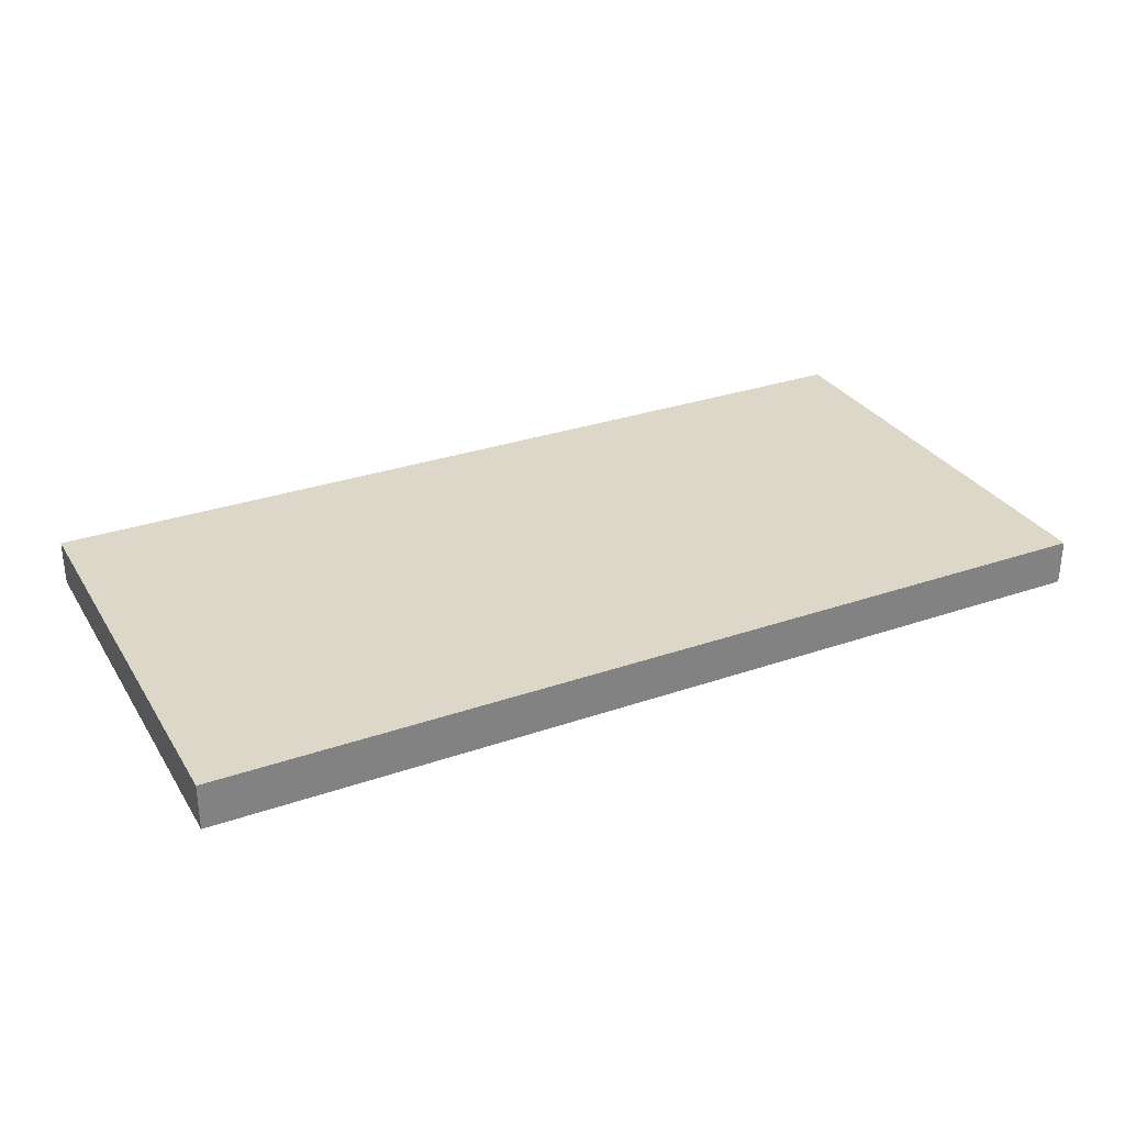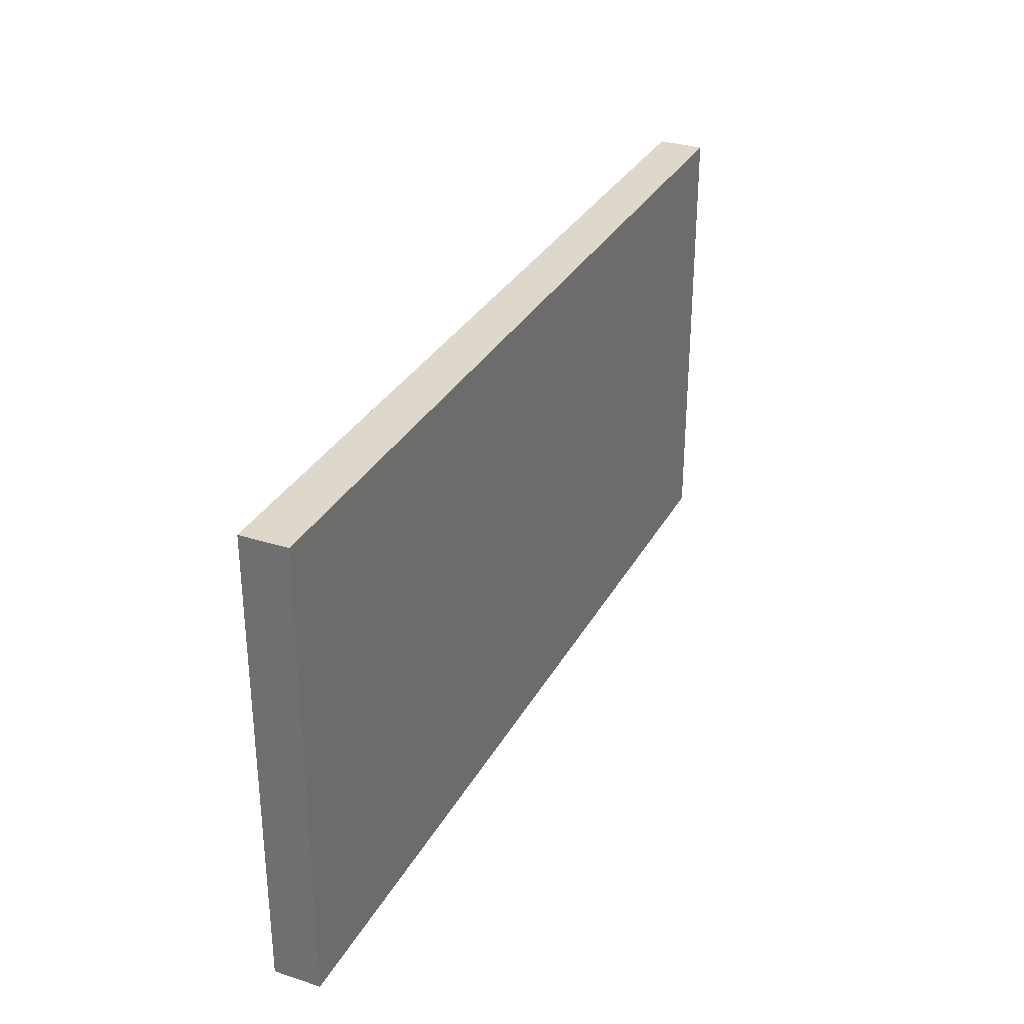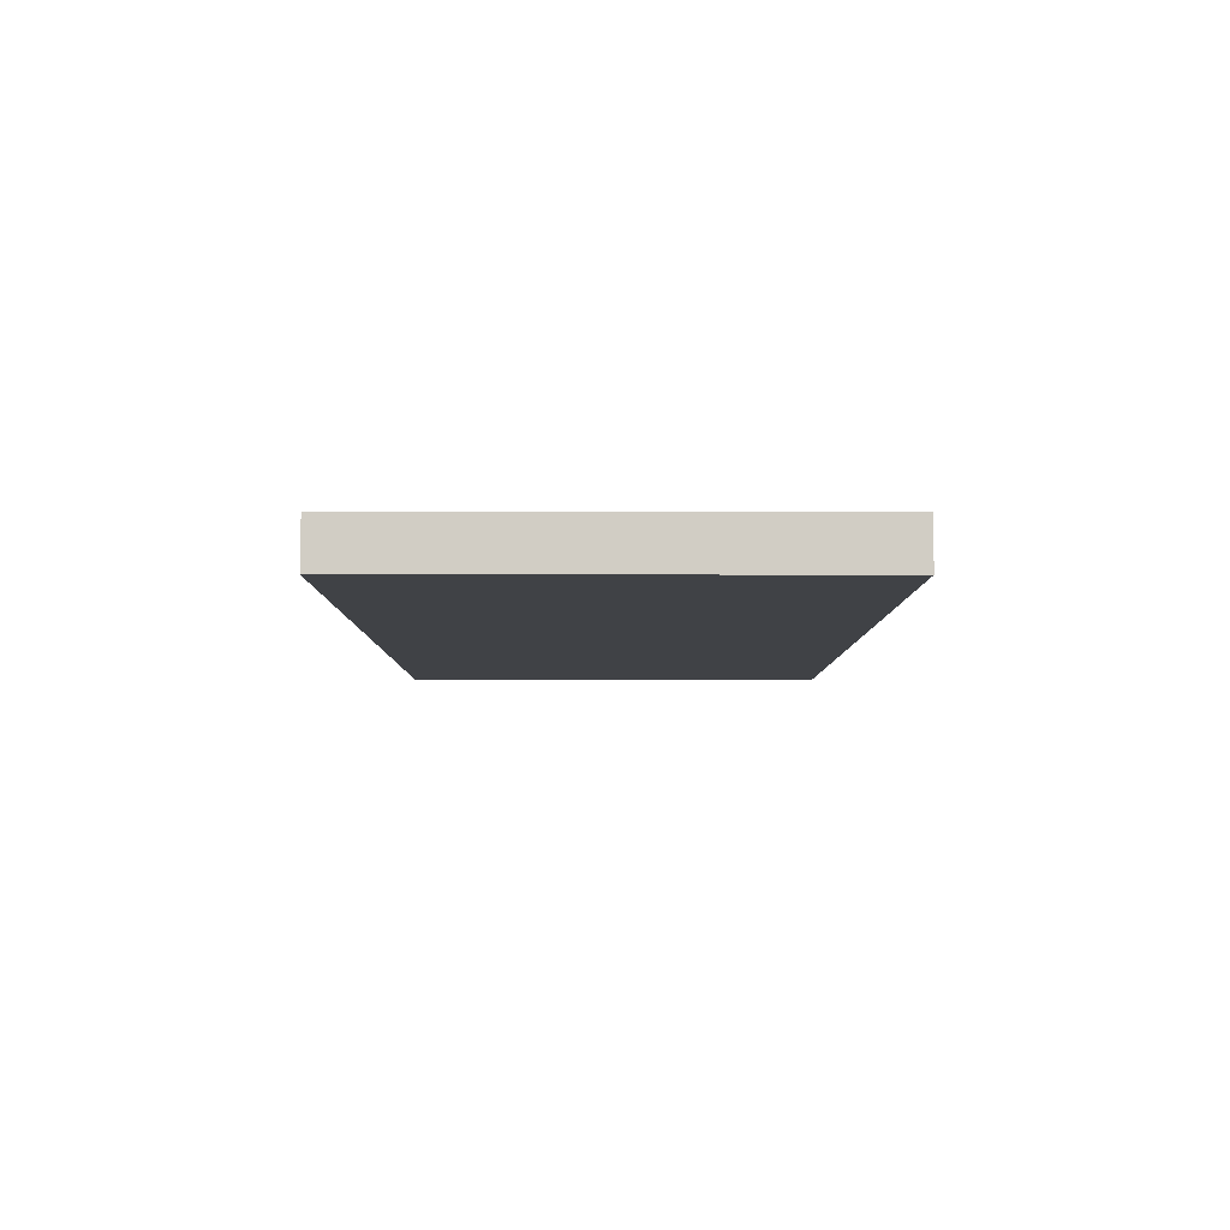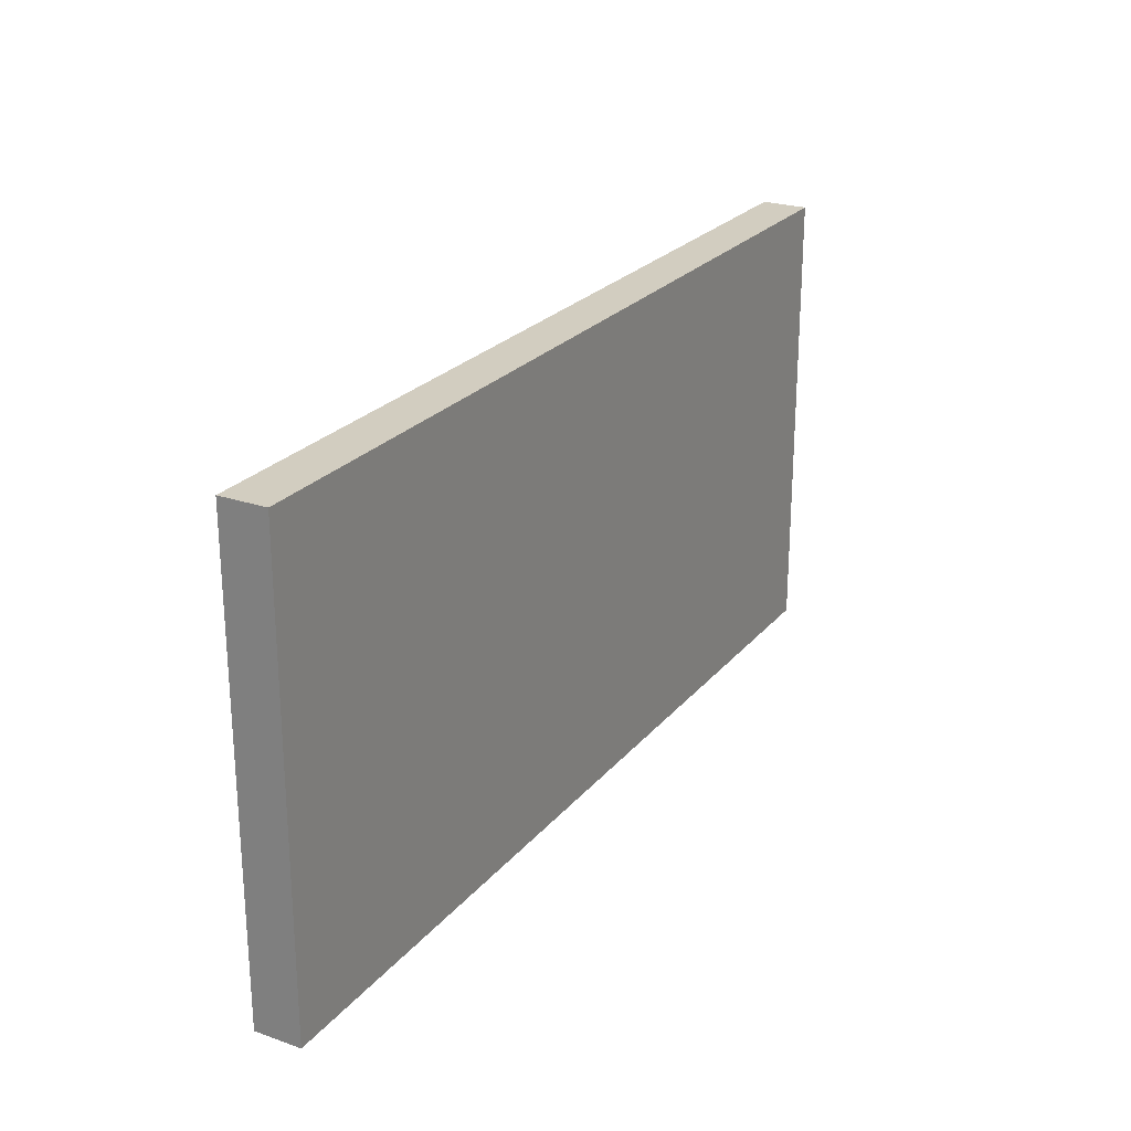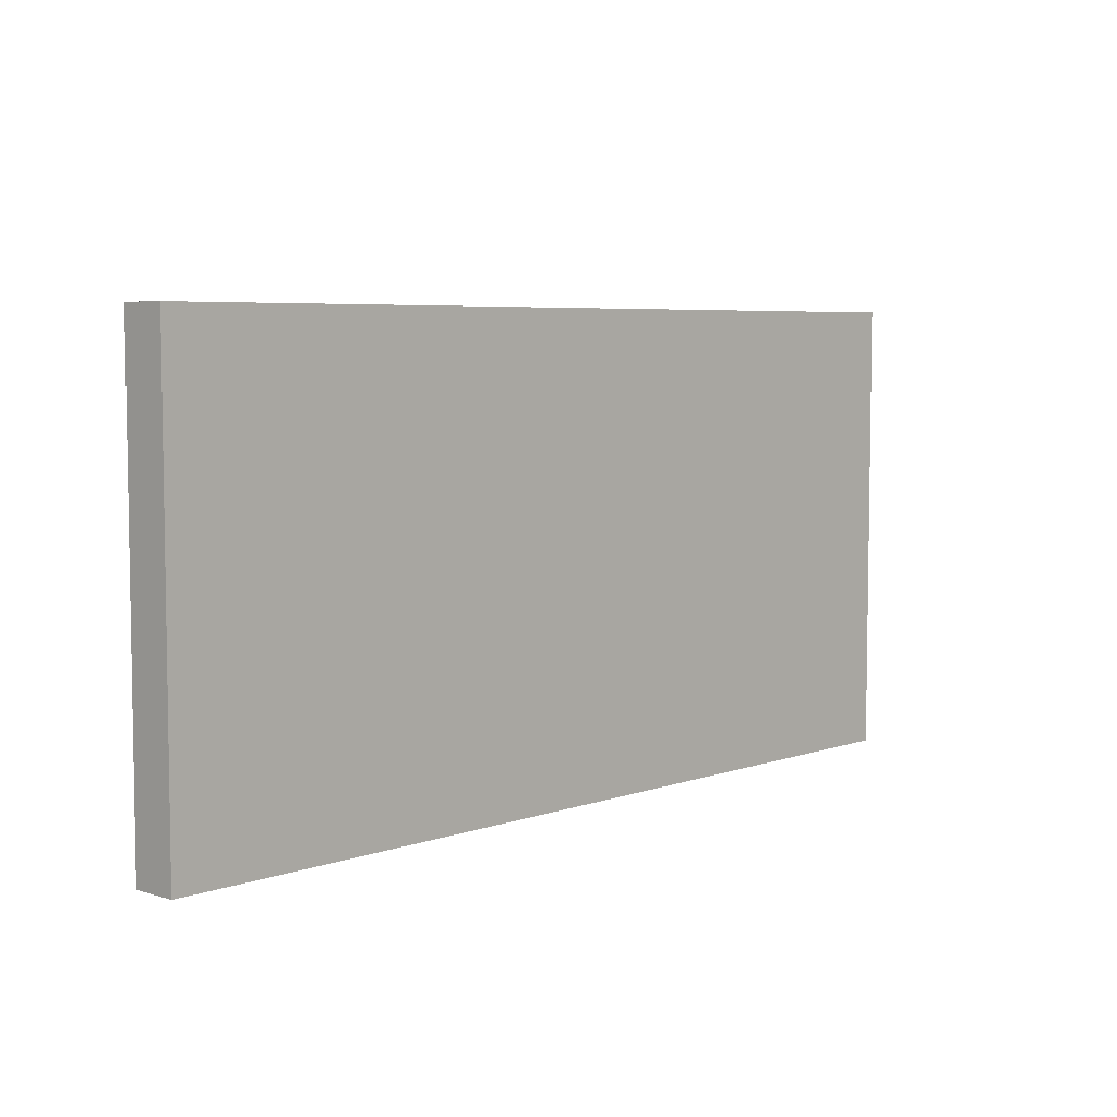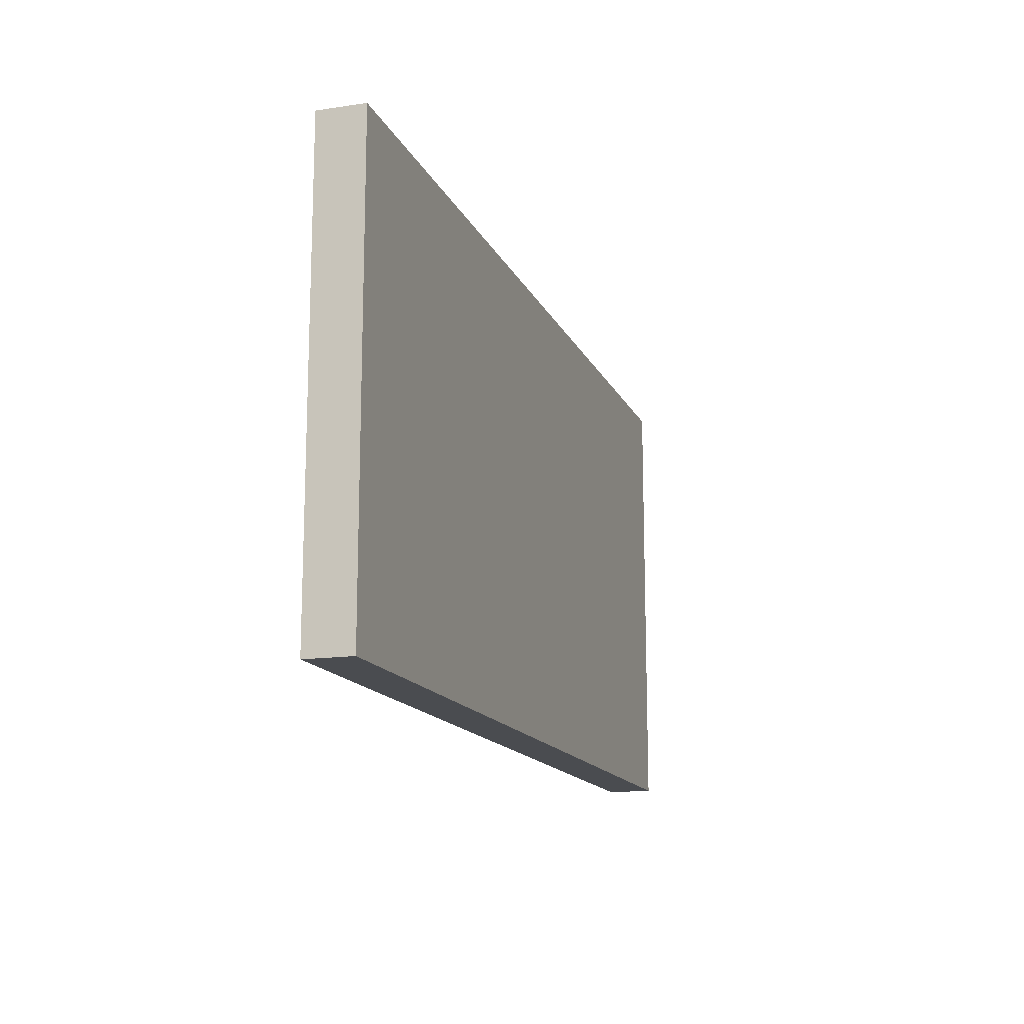
<metadata>
{"format":"obj","ext":"obj","renderer":"f3d","projection":"perspective","resolution":1024,"background":"white","views":[{"elev":30.3,"azim":-26.6,"up":"+Y"},{"elev":31.5,"azim":-65.5,"up":"+Z"},{"elev":-6.5,"azim":89.8,"up":"+Y"},{"elev":24.3,"azim":119.6,"up":"+Z"},{"elev":5.8,"azim":133.4,"up":"+Z"},{"elev":-14.7,"azim":107.8,"up":"+Z"}]}
</metadata>
<code>
o visual_0_wall_13.012_Cube.035
v 3 -0.05 -0.25
v 3 -0.05 0.75
v 3 0.05 -0.25
v 3 0.05 0.75
v 5 -0.05 -0.25
v 5 -0.05 0.75
v 5 0.05 -0.25
v 5 0.05 0.75
v 3 0.05 -0.25
v 3 0.05 -0.25
v 3 -0.05 -0.25
v 3 -0.05 -0.25
v 3 -0.05 0.75
v 3 -0.05 0.75
v 3 0.05 0.75
v 3 0.05 0.75
v 5 0.05 -0.25
v 5 0.05 -0.25
v 5 0.05 0.75
v 5 0.05 0.75
v 5 -0.05 -0.25
v 5 -0.05 -0.25
v 5 -0.05 0.75
v 5 -0.05 0.75
f 11 13 15 9
f 10 16 19 17
f 18 20 23 21
f 22 24 14 12
f 3 7 5 1
f 8 4 2 6

</code>
